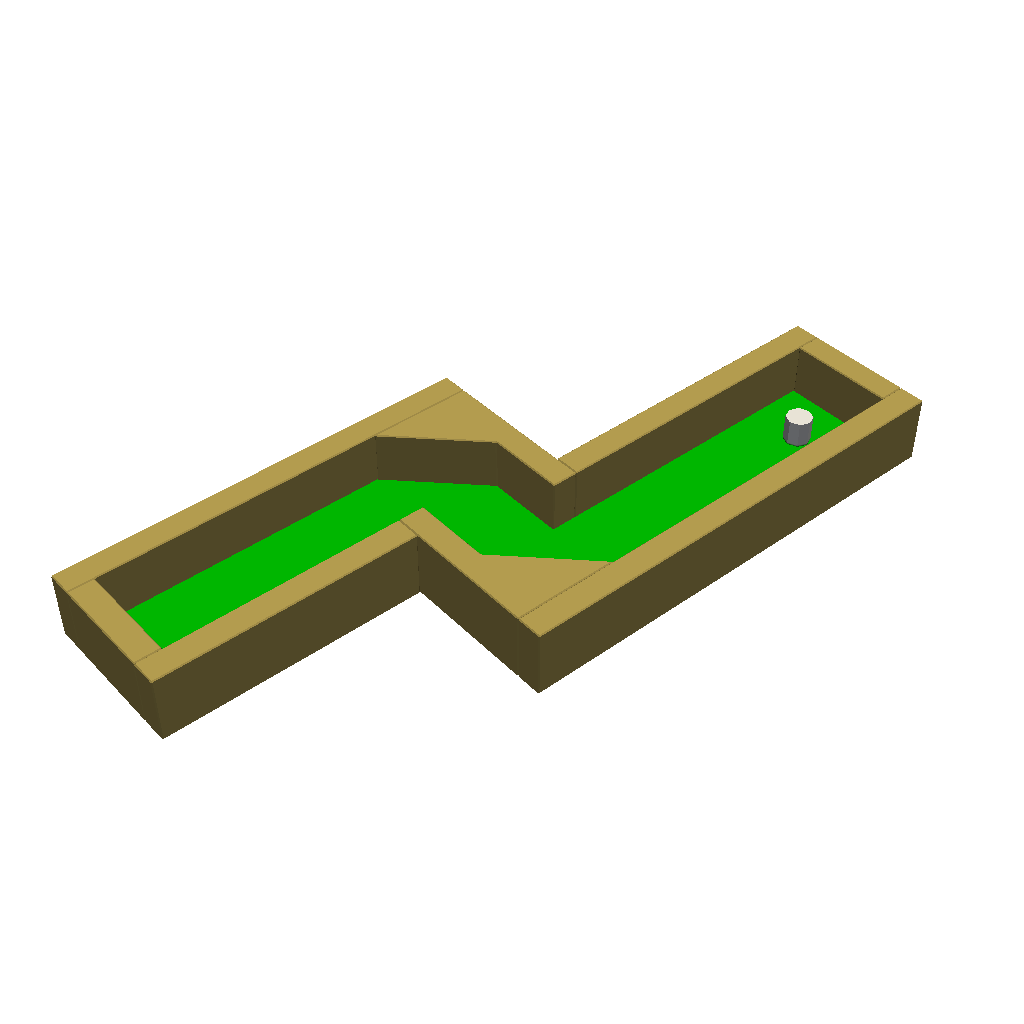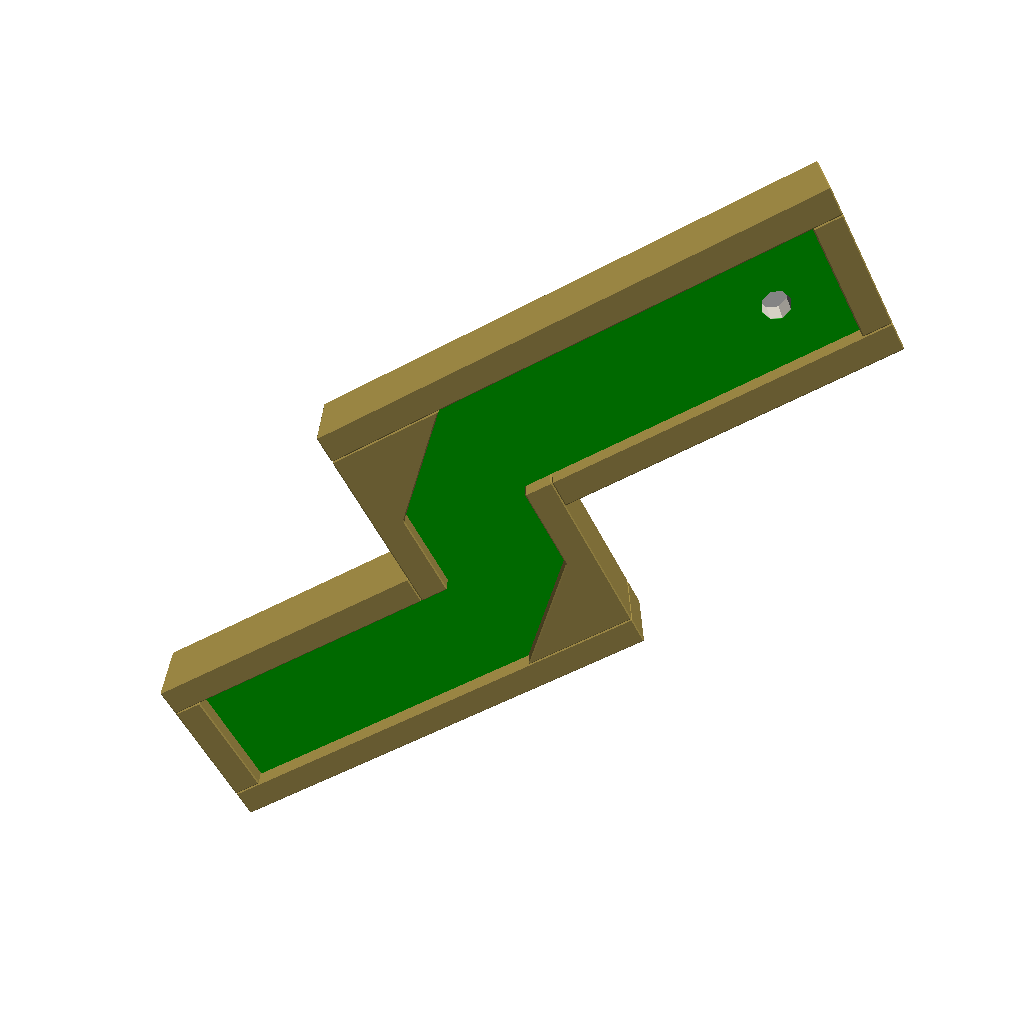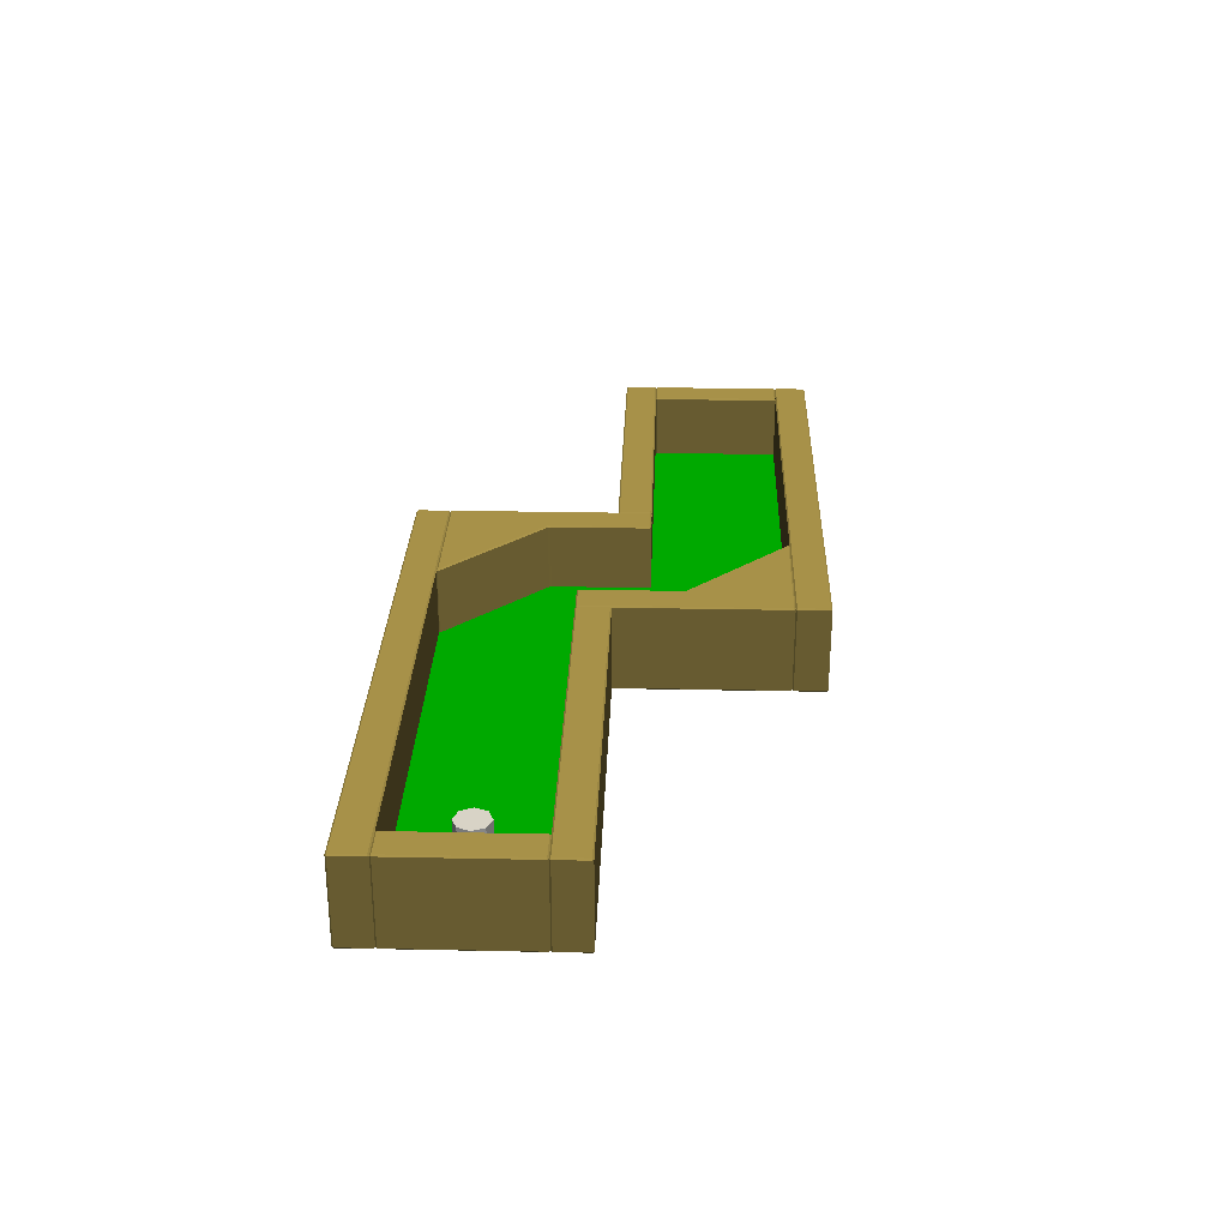
<metadata>
{"format":"obj","ext":"obj","renderer":"f3d","projection":"perspective","resolution":1024,"background":"white","views":[{"elev":41.6,"azim":-40.3,"up":"+Y"},{"elev":-61.3,"azim":27.9,"up":"+Y"},{"elev":28.0,"azim":91.8,"up":"+Y"}]}
</metadata>
<code>
o Course2_Cube.006
v -1 0 -1 0 0.8 0
v -1 0 1 0 0.8 0
v 4 0 -1 0 0.8 0
v 4 0 1 0 0.8 0
v 6 0 -1 0 0.8 0
v 6 0 1 0 0.8 0
v 4 0 2 0 0.8 0
v 6 0 2 0 0.8 0
v 4 0 4 0 0.8 0
v 6 0 4 0 0.8 0
v 10 0 2 0 0.8 0
v 10 0 4 0 0.8 0
v 11 0.5 3.25 1 1 1
v 11 0 3.25 0 0.8 0
v 11.18 0.5 3.177 1 1 1
v 11.18 0 3.177 0 0.8 0
v 11.25 0.5 3 1 1 1
v 11.25 0 3 0 0.8 0
v 11.18 0.5 2.823 1 1 1
v 11.18 0 2.823 0 0.8 0
v 11 0.5 2.75 1 1 1
v 11 0 2.75 0 0.8 0
v 10.82 0.5 2.823 1 1 1
v 10.82 0 2.823 0 0.8 0
v 10.75 0.5 3 1 1 1
v 10.75 0 3 0 0.8 0
v 10.82 0.5 3.177 1 1 1
v 10.82 0 3.177 0 0.8 0
v 11 0.03329 3.25 1 1 1
v 11.18 0.03329 3.177 1 1 1
v 11.25 0.03329 3 1 1 1
v 11.18 0.03329 2.823 1 1 1
v 11 0.03329 2.75 1 1 1
v 10.82 0.03329 2.823 1 1 1
v 10.75 0.03329 3 1 1 1
v 10.82 0.03329 3.177 1 1 1
v 12 0 2 0 0.8 0
v 12 0 4 0 0.8 0
v 11 0 2 0 0.8 0
v 11 0 4 0 0.8 0
v -1.48 1 -0.98 0.774 0.685 0.367
v -1.48 0.98 -1 0.774 0.685 0.367
v -1.5 0.98 -0.98 0.774 0.685 0.367
v -1.48 -0.28 -1 0.774 0.685 0.367
v -1.48 -0.3 -0.98 0.774 0.685 0.367
v -1.5 -0.28 -0.98 0.774 0.685 0.367
v -1.48 1 0.98 0.774 0.685 0.367
v -1.5 0.98 0.98 0.774 0.685 0.367
v -1.48 0.98 1 0.774 0.685 0.367
v -1.48 -0.3 0.98 0.774 0.685 0.367
v -1.48 -0.28 1 0.774 0.685 0.367
v -1.5 -0.28 0.98 0.774 0.685 0.367
v -1.02 1 -0.98 0.774 0.685 0.367
v -1 0.98 -0.98 0.774 0.685 0.367
v -1.02 0.98 -1 0.774 0.685 0.367
v -1.02 -0.3 -0.98 0.774 0.685 0.367
v -1.02 -0.28 -1 0.774 0.685 0.367
v -1 -0.28 -0.98 0.774 0.685 0.367
v -1.02 1 0.98 0.774 0.685 0.367
v -1.02 0.98 1 0.774 0.685 0.367
v -1 0.98 0.98 0.774 0.685 0.367
v -1.02 -0.3 0.98 0.774 0.685 0.367
v -1 -0.28 0.98 0.774 0.685 0.367
v -1.02 -0.28 1 0.774 0.685 0.367
v 4.548 1 -0.98 0.774 0.685 0.367
v 4.52 0.98 -1 0.774 0.685 0.367
v 4.514 0.98 -0.9859 0.774 0.685 0.367
v 4.514 -0.28 -0.9859 0.774 0.685 0.367
v 4.52 -0.28 -1 0.774 0.685 0.367
v 4.548 -0.3 -0.98 0.774 0.685 0.367
v 6 0.98 1.98 0.774 0.685 0.367
v 6.02 0.98 2 0.774 0.685 0.367
v 6.02 1 1.98 0.774 0.685 0.367
v 6.02 -0.3 1.98 0.774 0.685 0.367
v 6.02 -0.28 2 0.774 0.685 0.367
v 6 -0.28 1.98 0.774 0.685 0.367
v 6.5 0.98 -0.98 0.774 0.685 0.367
v 6.48 0.98 -1 0.774 0.685 0.367
v 6.48 1 -0.98 0.774 0.685 0.367
v 6.48 -0.3 -0.98 0.774 0.685 0.367
v 6.48 -0.28 -1 0.774 0.685 0.367
v 6.5 -0.28 -0.98 0.774 0.685 0.367
v 6.48 1 1.98 0.774 0.685 0.367
v 6.48 0.98 2 0.774 0.685 0.367
v 6.5 0.98 1.98 0.774 0.685 0.367
v 6.48 -0.3 1.98 0.774 0.685 0.367
v 6.5 -0.28 1.98 0.774 0.685 0.367
v 6.48 -0.28 2 0.774 0.685 0.367
v -1.48 1 -1.48 0.774 0.685 0.367
v -1.48 0.98 -1.5 0.774 0.685 0.367
v -1.5 0.98 -1.48 0.774 0.685 0.367
v -1.48 -0.28 -1.5 0.774 0.685 0.367
v -1.48 -0.3 -1.48 0.774 0.685 0.367
v -1.5 -0.28 -1.48 0.774 0.685 0.367
v -1.48 1 -1.02 0.774 0.685 0.367
v -1.5 0.98 -1.02 0.774 0.685 0.367
v -1.48 0.98 -1 0.774 0.685 0.367
v -1.48 -0.3 -1.02 0.774 0.685 0.367
v -1.48 -0.28 -1 0.774 0.685 0.367
v -1.5 -0.28 -1.02 0.774 0.685 0.367
v 6.48 1 -1.48 0.774 0.685 0.367
v 6.5 0.98 -1.48 0.774 0.685 0.367
v 6.48 0.98 -1.5 0.774 0.685 0.367
v 6.48 -0.3 -1.48 0.774 0.685 0.367
v 6.48 -0.28 -1.5 0.774 0.685 0.367
v 6.5 -0.28 -1.48 0.774 0.685 0.367
v 6.48 1 -1.02 0.774 0.685 0.367
v 6.48 0.98 -1 0.774 0.685 0.367
v 6.5 0.98 -1.02 0.774 0.685 0.367
v 6.48 -0.3 -1.02 0.774 0.685 0.367
v 6.5 -0.28 -1.02 0.774 0.685 0.367
v 6.48 -0.28 -1 0.774 0.685 0.367
v -1.48 1 1.02 0.774 0.685 0.367
v -1.48 0.98 1 0.774 0.685 0.367
v -1.5 0.98 1.02 0.774 0.685 0.367
v -1.48 -0.28 1 0.774 0.685 0.367
v -1.48 -0.3 1.02 0.774 0.685 0.367
v -1.5 -0.28 1.02 0.774 0.685 0.367
v -1.48 1 1.48 0.774 0.685 0.367
v -1.5 0.98 1.48 0.774 0.685 0.367
v -1.48 0.98 1.5 0.774 0.685 0.367
v -1.48 -0.3 1.48 0.774 0.685 0.367
v -1.48 -0.28 1.5 0.774 0.685 0.367
v -1.5 -0.28 1.48 0.774 0.685 0.367
v 3.48 1 1.02 0.774 0.685 0.367
v 3.5 0.98 1.02 0.774 0.685 0.367
v 3.48 0.98 1 0.774 0.685 0.367
v 3.48 -0.3 1.02 0.774 0.685 0.367
v 3.48 -0.28 1 0.774 0.685 0.367
v 3.5 -0.28 1.02 0.774 0.685 0.367
v 3.48 1 1.48 0.774 0.685 0.367
v 3.48 0.98 1.5 0.774 0.685 0.367
v 3.5 0.98 1.48 0.774 0.685 0.367
v 3.48 -0.3 1.48 0.774 0.685 0.367
v 3.5 -0.28 1.48 0.774 0.685 0.367
v 3.48 -0.28 1.5 0.774 0.685 0.367
v 3.52 1 1.02 0.774 0.685 0.367
v 3.52 0.98 1 0.774 0.685 0.367
v 3.5 0.98 1.02 0.774 0.685 0.367
v 3.5 -0.28 1.02 0.774 0.685 0.367
v 3.52 -0.28 1 0.774 0.685 0.367
v 3.52 -0.3 1.02 0.774 0.685 0.367
v 3.5 0.98 3.98 0.774 0.685 0.367
v 3.52 0.98 4 0.774 0.685 0.367
v 3.52 1 3.98 0.774 0.685 0.367
v 3.52 -0.3 3.98 0.774 0.685 0.367
v 3.52 -0.28 4 0.774 0.685 0.367
v 3.5 -0.28 3.98 0.774 0.685 0.367
v 4 0.98 1.02 0.774 0.685 0.367
v 3.98 0.98 1 0.774 0.685 0.367
v 3.98 1 1.02 0.774 0.685 0.367
v 3.98 -0.3 1.02 0.774 0.685 0.367
v 3.98 -0.28 1 0.774 0.685 0.367
v 4 -0.28 1.02 0.774 0.685 0.367
v 5.452 1 3.98 0.774 0.685 0.367
v 5.48 0.98 4 0.774 0.685 0.367
v 5.486 0.98 3.986 0.774 0.685 0.367
v 5.452 -0.3 3.98 0.774 0.685 0.367
v 5.486 -0.28 3.986 0.774 0.685 0.367
v 5.48 -0.28 4 0.774 0.685 0.367
v 3.52 1 4.02 0.774 0.685 0.367
v 3.52 0.98 4 0.774 0.685 0.367
v 3.5 0.98 4.02 0.774 0.685 0.367
v 3.52 -0.28 4 0.774 0.685 0.367
v 3.52 -0.3 4.02 0.774 0.685 0.367
v 3.5 -0.28 4.02 0.774 0.685 0.367
v 3.52 1 4.48 0.774 0.685 0.367
v 3.5 0.98 4.48 0.774 0.685 0.367
v 3.52 0.98 4.5 0.774 0.685 0.367
v 3.52 -0.3 4.48 0.774 0.685 0.367
v 3.52 -0.28 4.5 0.774 0.685 0.367
v 3.5 -0.28 4.48 0.774 0.685 0.367
v 12.48 1 4.02 0.774 0.685 0.367
v 12.5 0.98 4.02 0.774 0.685 0.367
v 12.48 0.98 4 0.774 0.685 0.367
v 12.48 -0.3 4.02 0.774 0.685 0.367
v 12.48 -0.28 4 0.774 0.685 0.367
v 12.5 -0.28 4.02 0.774 0.685 0.367
v 12.48 1 4.48 0.774 0.685 0.367
v 12.48 0.98 4.5 0.774 0.685 0.367
v 12.5 0.98 4.48 0.774 0.685 0.367
v 12.48 -0.3 4.48 0.774 0.685 0.367
v 12.5 -0.28 4.48 0.774 0.685 0.367
v 12.48 -0.28 4.5 0.774 0.685 0.367
v 6.52 1 1.52 0.774 0.685 0.367
v 6.52 0.98 1.5 0.774 0.685 0.367
v 6.5 0.98 1.52 0.774 0.685 0.367
v 6.52 -0.28 1.5 0.774 0.685 0.367
v 6.52 -0.3 1.52 0.774 0.685 0.367
v 6.5 -0.28 1.52 0.774 0.685 0.367
v 6.52 1 1.98 0.774 0.685 0.367
v 6.5 0.98 1.98 0.774 0.685 0.367
v 6.52 0.98 2 0.774 0.685 0.367
v 6.52 -0.3 1.98 0.774 0.685 0.367
v 6.52 -0.28 2 0.774 0.685 0.367
v 6.5 -0.28 1.98 0.774 0.685 0.367
v 12.48 1 1.52 0.774 0.685 0.367
v 12.5 0.98 1.52 0.774 0.685 0.367
v 12.48 0.98 1.5 0.774 0.685 0.367
v 12.48 -0.3 1.52 0.774 0.685 0.367
v 12.48 -0.28 1.5 0.774 0.685 0.367
v 12.5 -0.28 1.52 0.774 0.685 0.367
v 12.48 1 1.98 0.774 0.685 0.367
v 12.48 0.98 2 0.774 0.685 0.367
v 12.5 0.98 1.98 0.774 0.685 0.367
v 12.48 -0.3 1.98 0.774 0.685 0.367
v 12.5 -0.28 1.98 0.774 0.685 0.367
v 12.48 -0.28 2 0.774 0.685 0.367
v 12.02 1 2.02 0.774 0.685 0.367
v 12.02 0.98 2 0.774 0.685 0.367
v 12 0.98 2.02 0.774 0.685 0.367
v 12.02 -0.28 2 0.774 0.685 0.367
v 12.02 -0.3 2.02 0.774 0.685 0.367
v 12 -0.28 2.02 0.774 0.685 0.367
v 12.02 1 3.98 0.774 0.685 0.367
v 12 0.98 3.98 0.774 0.685 0.367
v 12.02 0.98 4 0.774 0.685 0.367
v 12.02 -0.3 3.98 0.774 0.685 0.367
v 12.02 -0.28 4 0.774 0.685 0.367
v 12 -0.28 3.98 0.774 0.685 0.367
v 12.48 1 2.02 0.774 0.685 0.367
v 12.5 0.98 2.02 0.774 0.685 0.367
v 12.48 0.98 2 0.774 0.685 0.367
v 12.48 -0.3 2.02 0.774 0.685 0.367
v 12.48 -0.28 2 0.774 0.685 0.367
v 12.5 -0.28 2.02 0.774 0.685 0.367
v 12.48 1 3.98 0.774 0.685 0.367
v 12.48 0.98 4 0.774 0.685 0.367
v 12.5 0.98 3.98 0.774 0.685 0.367
v 12.48 -0.3 3.98 0.774 0.685 0.367
v 12.5 -0.28 3.98 0.774 0.685 0.367
v 12.48 -0.28 4 0.774 0.685 0.367
v 5.986 0.98 0.4859 0.774 0.685 0.367
v 6 0.98 0.52 0.774 0.685 0.367
v 6.02 1 0.52 0.774 0.685 0.367
v 6.008 1 0.48 0.774 0.685 0.367
v 6 -0.28 0.52 0.774 0.685 0.367
v 5.986 -0.28 0.4859 0.774 0.685 0.367
v 6.008 -0.3 0.48 0.774 0.685 0.367
v 6.02 -0.3 0.52 0.774 0.685 0.367
v 6.5 0.98 0.52 0.774 0.685 0.367
v 6.5 0.98 0.48 0.774 0.685 0.367
v 6.48 1 0.48 0.774 0.685 0.367
v 6.48 1 0.52 0.774 0.685 0.367
v 6.5 -0.28 0.48 0.774 0.685 0.367
v 6.5 -0.28 0.52 0.774 0.685 0.367
v 6.48 -0.3 0.52 0.774 0.685 0.367
v 6.48 -0.3 0.48 0.774 0.685 0.367
v 3.5 0.98 2.48 0.774 0.685 0.367
v 3.5 0.98 2.52 0.774 0.685 0.367
v 3.52 1 2.52 0.774 0.685 0.367
v 3.52 1 2.48 0.774 0.685 0.367
v 3.5 -0.28 2.52 0.774 0.685 0.367
v 3.5 -0.28 2.48 0.774 0.685 0.367
v 3.52 -0.3 2.48 0.774 0.685 0.367
v 3.52 -0.3 2.52 0.774 0.685 0.367
v 4.014 0.98 2.514 0.774 0.685 0.367
v 4 0.98 2.48 0.774 0.685 0.367
v 3.98 1 2.48 0.774 0.685 0.367
v 3.992 1 2.52 0.774 0.685 0.367
v 4 -0.28 2.48 0.774 0.685 0.367
v 4.014 -0.28 2.514 0.774 0.685 0.367
v 3.992 -0.3 2.52 0.774 0.685 0.367
v 3.98 -0.3 2.48 0.774 0.685 0.367
f 2 3 4
f 3 6 4
f 6 7 4
f 8 9 7
f 8 12 10
f 30 14 29
f 31 16 30
f 32 18 31
f 33 20 32
f 34 22 33
f 35 24 34
f 36 26 35
f 29 28 36
f 28 14 12
f 26 28 12
f 11 39 22
f 14 40 12
f 40 14 38
f 12 11 26
f 26 11 24
f 22 24 11
f 37 22 39
f 22 37 20
f 18 20 37
f 37 38 18
f 18 38 16
f 14 16 38
f 2 1 3
f 3 5 6
f 6 8 7
f 8 10 9
f 8 11 12
f 30 16 14
f 31 18 16
f 32 20 18
f 33 22 20
f 34 24 22
f 35 26 24
f 36 28 26
f 29 14 28
f 57 42 55
f 63 54 61
f 68 233 67
f 50 56 62
f 46 48 43
f 51 60 49
f 74 247 86
f 83 235 73
f 87 241 85
f 236 79 65
f 239 80 248
f 75 84 72
f 105 90 103
f 111 102 109
f 131 113 119
f 98 104 110
f 94 96 91
f 99 108 97
f 129 114 127
f 135 126 133
f 140 249 139
f 122 128 134
f 118 120 115
f 123 132 121
f 146 263 158
f 145 260 251
f 159 257 157
f 259 137 252
f 255 152 264
f 147 156 144
f 177 162 175
f 183 174 181
f 203 185 191
f 170 176 182
f 166 168 163
f 171 180 169
f 201 186 199
f 207 198 205
f 227 209 215
f 194 200 206
f 190 192 187
f 195 204 193
f 225 210 223
f 231 222 229
f 218 224 230
f 214 216 211
f 219 228 217
f 245 77 242
f 237 71 234
f 107 89 95
f 81 66 78
f 261 149 258
f 253 143 250
f 179 161 167
f 153 138 150
f 41 42 43
f 44 45 46
f 47 48 49
f 50 51 52
f 53 54 55
f 56 57 58
f 59 60 61
f 62 63 64
f 65 66 67
f 68 69 70
f 71 72 73
f 74 75 76
f 77 78 79
f 80 81 82
f 83 84 85
f 86 87 88
f 89 90 91
f 92 93 94
f 95 96 97
f 98 99 100
f 101 102 103
f 104 105 106
f 107 108 109
f 110 111 112
f 113 114 115
f 116 117 118
f 119 120 121
f 122 123 124
f 125 126 127
f 128 129 130
f 131 132 133
f 134 135 136
f 137 138 139
f 140 141 142
f 143 144 145
f 146 147 148
f 149 150 151
f 152 153 154
f 155 156 157
f 158 159 160
f 161 162 163
f 164 165 166
f 167 168 169
f 170 171 172
f 173 174 175
f 176 177 178
f 179 180 181
f 182 183 184
f 185 186 187
f 188 189 190
f 191 192 193
f 194 195 196
f 197 198 199
f 200 201 202
f 203 204 205
f 206 207 208
f 209 210 211
f 212 213 214
f 215 216 217
f 218 219 220
f 221 222 223
f 224 225 226
f 227 228 229
f 230 231 232
f 234 236 233
f 237 239 240
f 242 244 241
f 246 248 245
f 250 252 249
f 254 256 253
f 258 260 257
f 261 263 264
f 41 48 47
f 44 43 42
f 50 46 45
f 49 52 51
f 47 60 59
f 62 51 50
f 61 64 63
f 59 54 53
f 56 63 62
f 55 58 57
f 53 42 41
f 45 57 56
f 65 233 236
f 69 67 66
f 74 237 240
f 72 76 75
f 73 84 83
f 86 75 74
f 85 88 87
f 83 241 244
f 80 245 248
f 78 82 81
f 65 78 66
f 70 81 80
f 89 96 95
f 92 91 90
f 98 94 93
f 97 100 99
f 95 108 107
f 110 99 98
f 109 112 111
f 107 102 101
f 104 111 110
f 103 106 105
f 101 90 89
f 93 105 104
f 113 120 119
f 116 115 114
f 122 118 117
f 121 124 123
f 119 132 131
f 134 123 122
f 133 136 135
f 131 126 125
f 128 135 134
f 127 130 129
f 125 114 113
f 117 129 128
f 137 249 252
f 141 139 138
f 146 253 256
f 144 148 147
f 155 144 156
f 158 147 146
f 157 160 159
f 155 257 260
f 152 261 264
f 150 154 153
f 151 138 137
f 142 153 152
f 161 168 167
f 164 163 162
f 170 166 165
f 169 172 171
f 167 180 179
f 182 171 170
f 181 184 183
f 179 174 173
f 176 183 182
f 175 178 177
f 173 162 161
f 165 177 176
f 185 192 191
f 188 187 186
f 194 190 189
f 193 196 195
f 191 204 203
f 206 195 194
f 205 208 207
f 203 198 197
f 200 207 206
f 199 202 201
f 197 186 185
f 189 201 200
f 209 216 215
f 212 211 210
f 218 214 213
f 217 220 219
f 215 228 227
f 230 219 218
f 229 232 231
f 227 222 221
f 224 231 230
f 223 226 225
f 221 210 209
f 213 225 224
f 235 71 73
f 70 238 68
f 243 77 79
f 247 87 86
f 248 240 239
f 243 235 244
f 242 246 245
f 234 238 237
f 251 143 145
f 255 140 142
f 259 149 151
f 158 262 159
f 264 256 255
f 259 251 260
f 258 262 261
f 250 254 253
f 59 41 47
f 57 44 42
f 63 58 54
f 68 238 233
f 50 45 56
f 46 52 48
f 51 64 60
f 74 240 247
f 83 244 235
f 87 246 241
f 236 243 79
f 239 70 80
f 75 88 84
f 105 92 90
f 111 106 102
f 131 125 113
f 98 93 104
f 94 100 96
f 99 112 108
f 129 116 114
f 135 130 126
f 140 254 249
f 122 117 128
f 118 124 120
f 123 136 132
f 146 256 263
f 145 155 260
f 159 262 257
f 259 151 137
f 255 142 152
f 147 160 156
f 177 164 162
f 183 178 174
f 203 197 185
f 170 165 176
f 166 172 168
f 171 184 180
f 201 188 186
f 207 202 198
f 227 221 209
f 194 189 200
f 190 196 192
f 195 208 204
f 225 212 210
f 231 226 222
f 218 213 224
f 214 220 216
f 219 232 228
f 245 82 77
f 237 76 71
f 107 101 89
f 81 69 66
f 261 154 149
f 253 148 143
f 179 173 161
f 153 141 138
f 234 235 236
f 237 238 239
f 242 243 244
f 246 247 248
f 250 251 252
f 254 255 256
f 258 259 260
f 261 262 263
f 41 43 48
f 44 46 43
f 50 52 46
f 49 48 52
f 47 49 60
f 62 64 51
f 61 60 64
f 59 61 54
f 56 58 63
f 55 54 58
f 53 55 42
f 45 44 57
f 65 67 233
f 69 68 67
f 74 76 237
f 72 71 76
f 73 72 84
f 86 88 75
f 85 84 88
f 83 85 241
f 80 82 245
f 78 77 82
f 65 79 78
f 70 69 81
f 89 91 96
f 92 94 91
f 98 100 94
f 97 96 100
f 95 97 108
f 110 112 99
f 109 108 112
f 107 109 102
f 104 106 111
f 103 102 106
f 101 103 90
f 93 92 105
f 113 115 120
f 116 118 115
f 122 124 118
f 121 120 124
f 119 121 132
f 134 136 123
f 133 132 136
f 131 133 126
f 128 130 135
f 127 126 130
f 125 127 114
f 117 116 129
f 137 139 249
f 141 140 139
f 146 148 253
f 144 143 148
f 155 145 144
f 158 160 147
f 157 156 160
f 155 157 257
f 152 154 261
f 150 149 154
f 151 150 138
f 142 141 153
f 161 163 168
f 164 166 163
f 170 172 166
f 169 168 172
f 167 169 180
f 182 184 171
f 181 180 184
f 179 181 174
f 176 178 183
f 175 174 178
f 173 175 162
f 165 164 177
f 185 187 192
f 188 190 187
f 194 196 190
f 193 192 196
f 191 193 204
f 206 208 195
f 205 204 208
f 203 205 198
f 200 202 207
f 199 198 202
f 197 199 186
f 189 188 201
f 209 211 216
f 212 214 211
f 218 220 214
f 217 216 220
f 215 217 228
f 230 232 219
f 229 228 232
f 227 229 222
f 224 226 231
f 223 222 226
f 221 223 210
f 213 212 225
f 235 234 71
f 70 239 238
f 243 242 77
f 247 246 87
f 248 247 240
f 243 236 235
f 242 241 246
f 234 233 238
f 251 250 143
f 255 254 140
f 259 258 149
f 158 263 262
f 264 263 256
f 259 252 251
f 258 257 262
f 250 249 254
f 59 53 41
f 17 15 23
f 13 36 27
f 27 35 25
f 25 34 23
f 23 33 21
f 21 32 19
f 19 31 17
f 17 30 15
f 15 29 13
f 15 13 27
f 27 25 15
f 25 23 15
f 23 21 19
f 19 17 23
f 13 29 36
f 27 36 35
f 25 35 34
f 23 34 33
f 21 33 32
f 19 32 31
f 17 31 30
f 15 30 29

</code>
